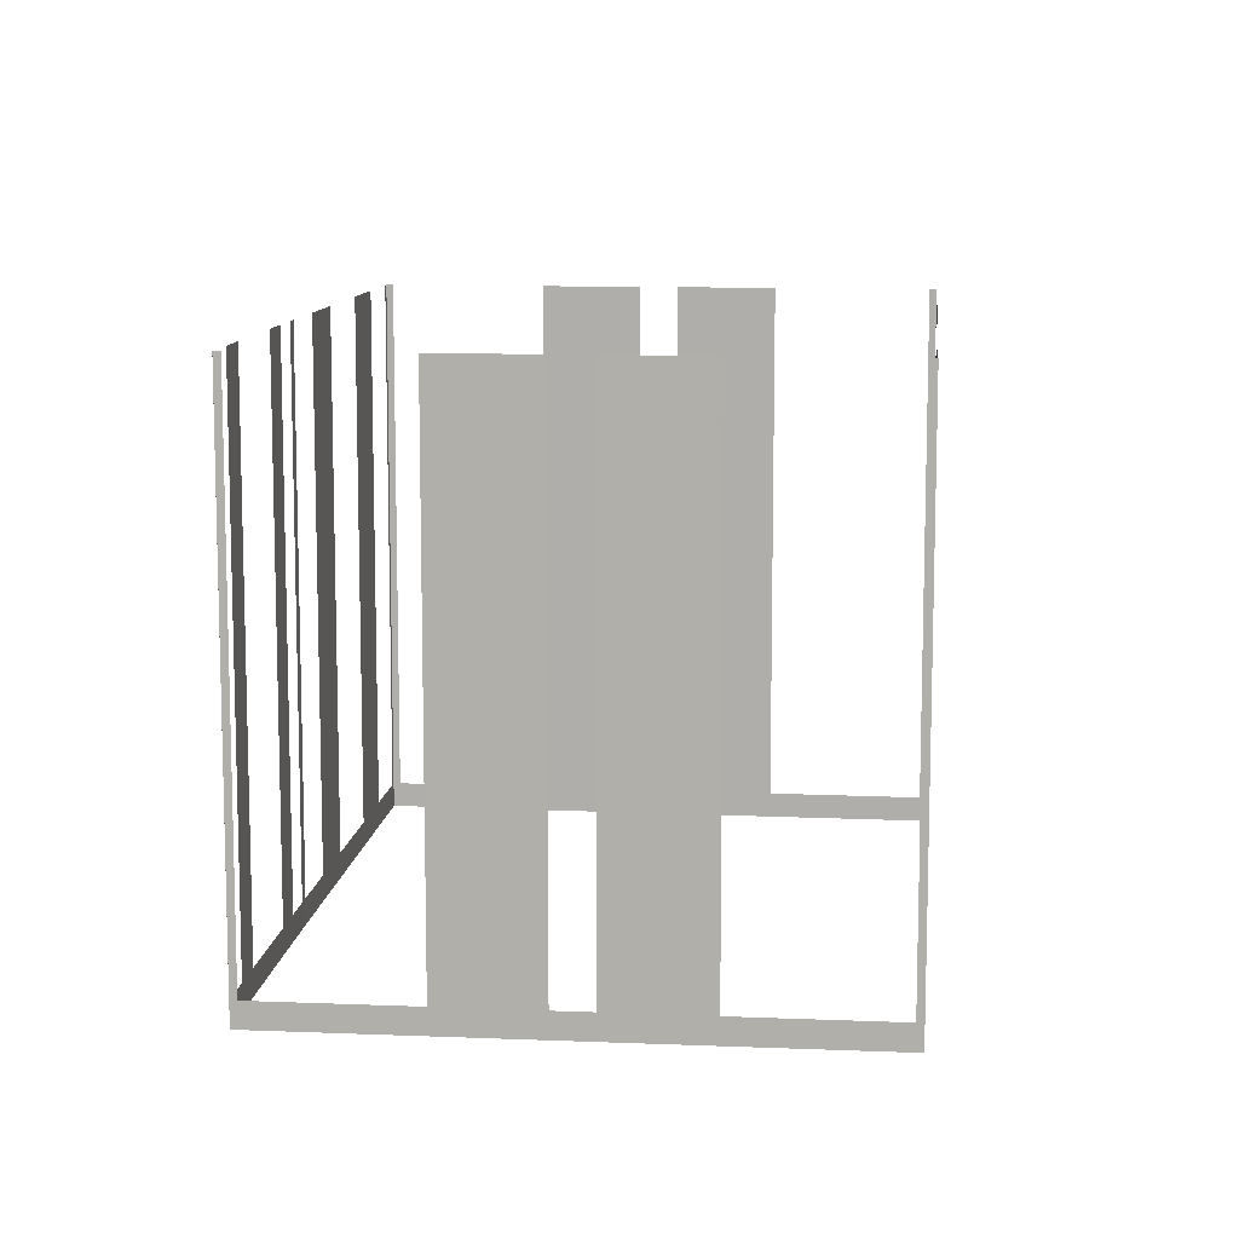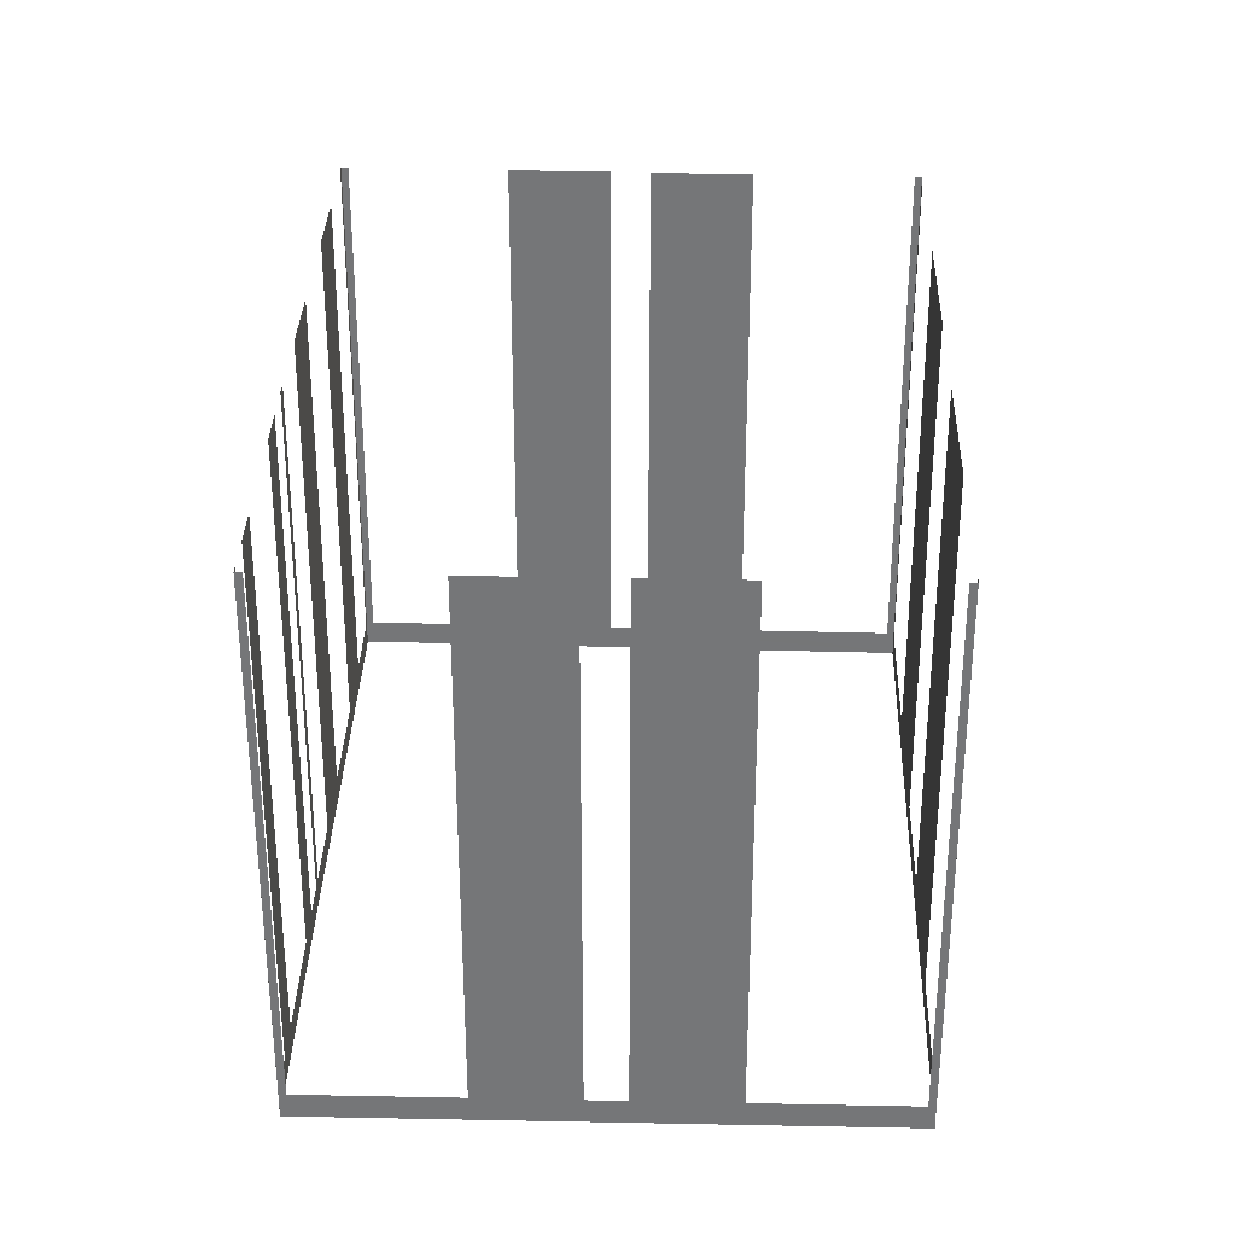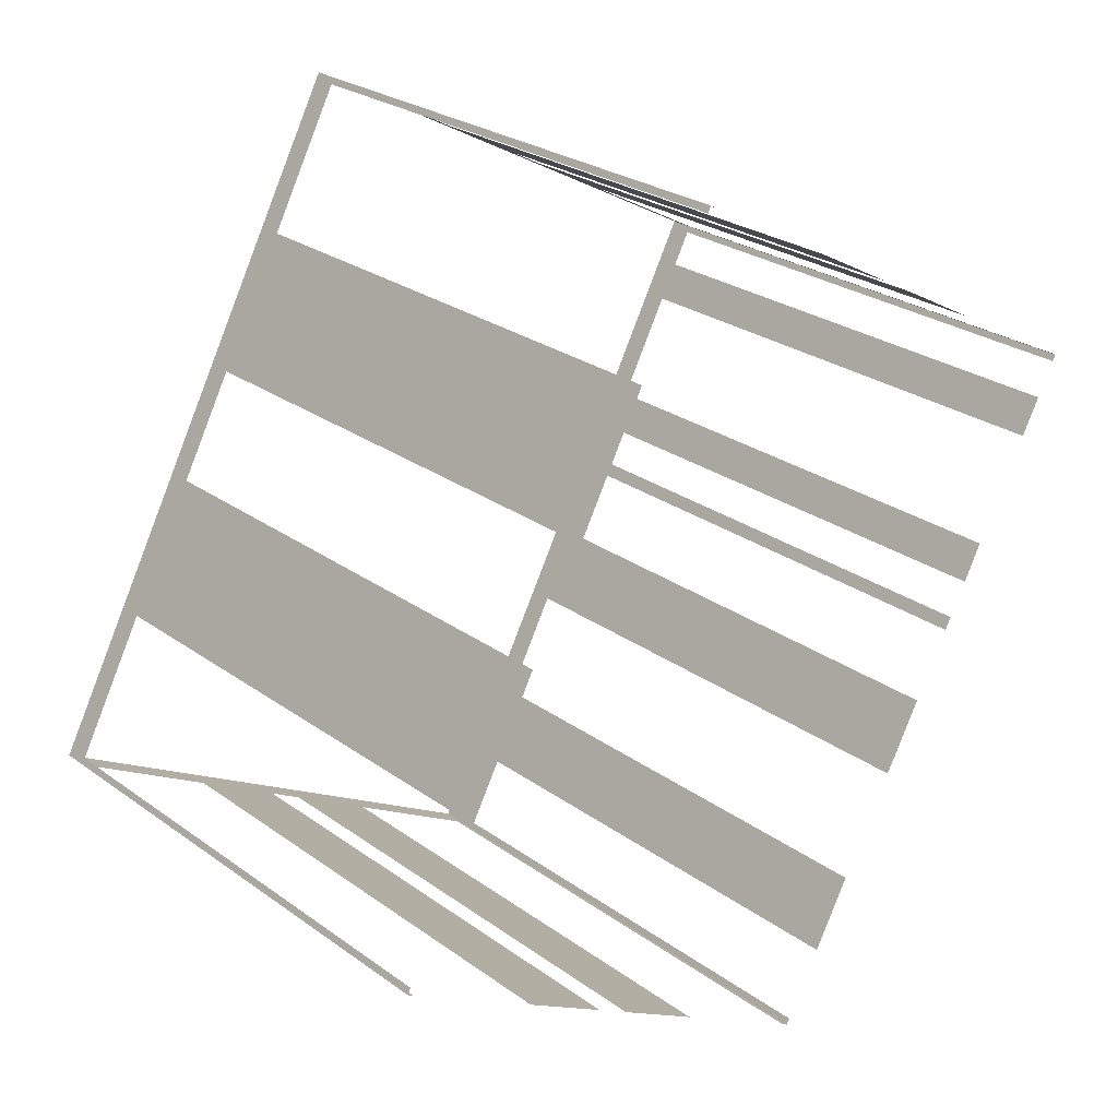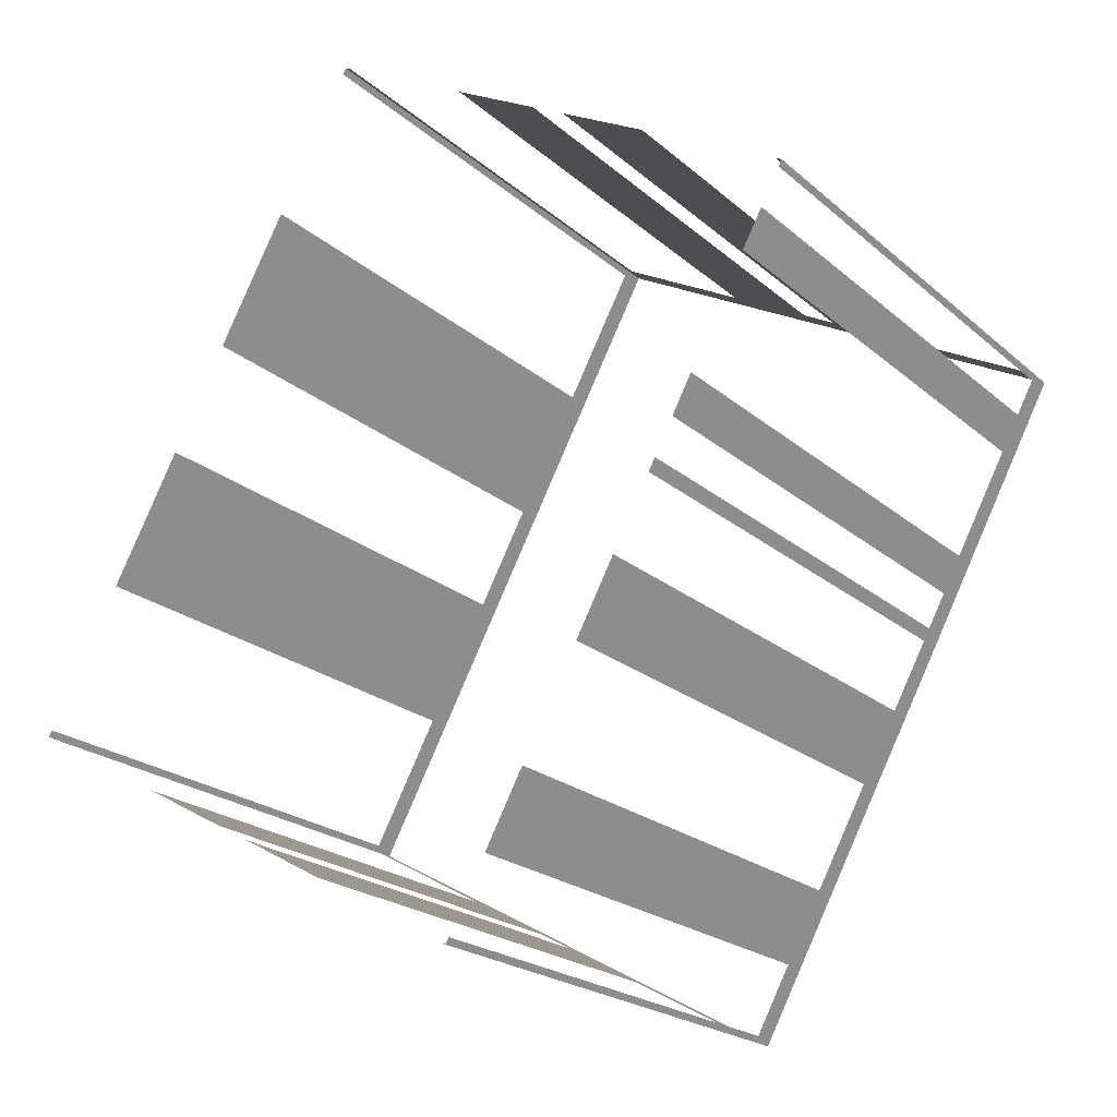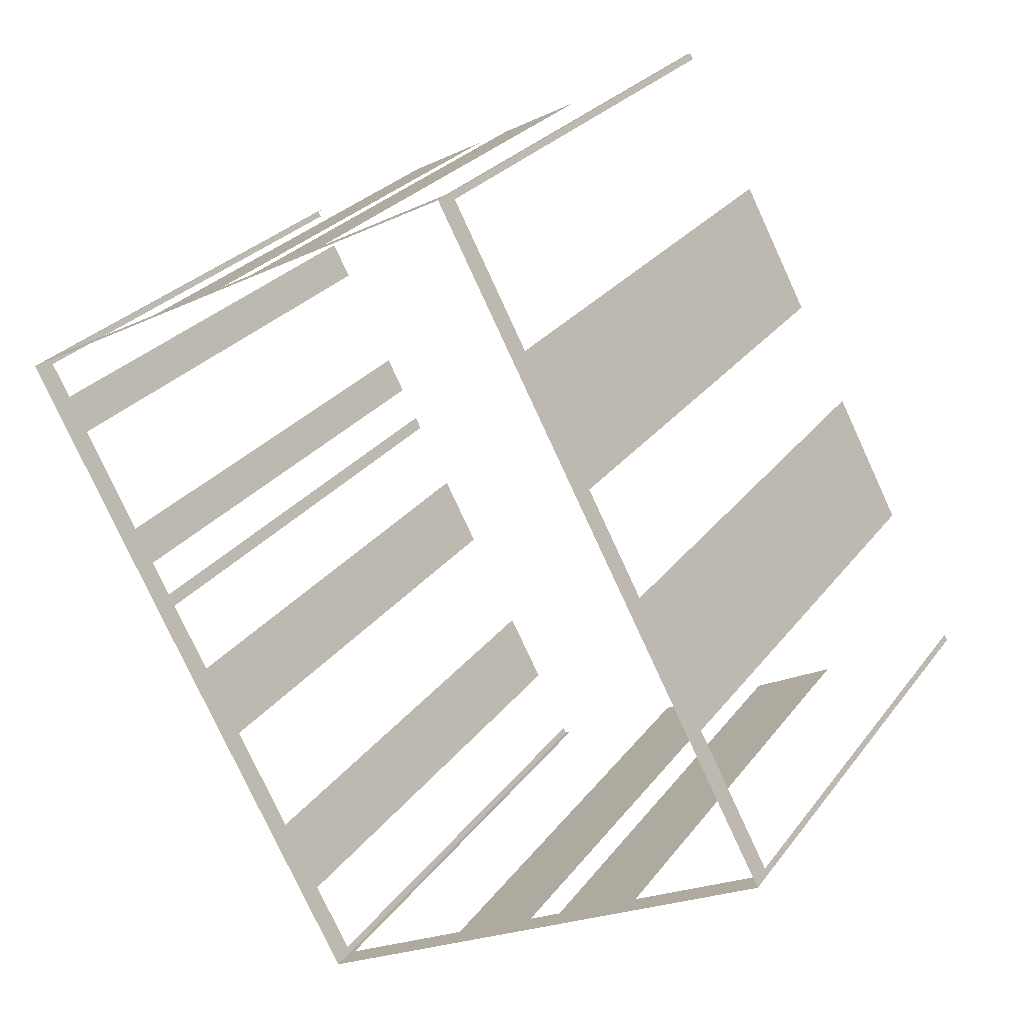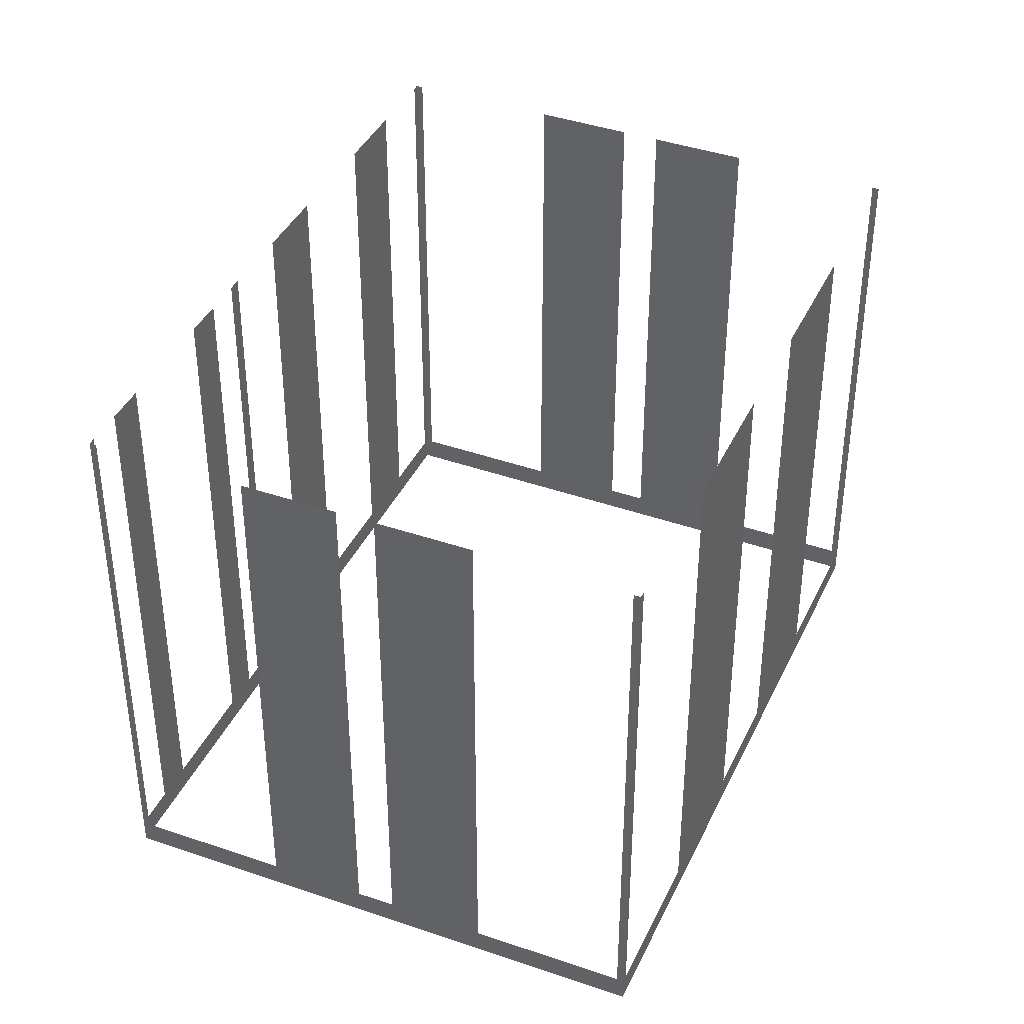
<metadata>
{"format":"obj","ext":"obj","renderer":"f3d","projection":"perspective","resolution":1024,"background":"white","views":[{"elev":10.6,"azim":157.6,"up":"+Z"},{"elev":33.0,"azim":153.3,"up":"+Z"},{"elev":26.2,"azim":-41.6,"up":"+Y"},{"elev":-21.4,"azim":34.1,"up":"+Y"},{"elev":26.7,"azim":-151.5,"up":"+Y"},{"elev":39.7,"azim":174.8,"up":"+Z"}]}
</metadata>
<code>
o geometryt000010000010000110010110000110000110100000000100st103_
v 450.1 -304.7 64.27
v 450.4 -304.8 90.24
v 450.1 -304.7 90.24
v 443.4 -300.9 64.27
v 450.4 -304.8 63.04
v 443.4 -300.9 90.24
v 439.1 -298.6 90.24
v 439.1 -298.6 64.27
v 437.5 -297.6 64.27
v 426.2 -291.4 63.04
v 437.5 -297.6 90.24
v 433.2 -295.3 90.24
v 433.2 -295.3 64.27
v 426.5 -291.6 64.27
v 426.5 -291.6 90.24
v 426.2 -291.4 90.24
v 426.3 -291.1 64.27
v 426.2 -291.4 90.24
v 426.3 -291.1 90.24
v 430 -284.4 64.27
v 426.2 -291.4 63.04
v 430 -284.4 90.24
v 433.4 -278 90.24
v 433.4 -278 64.27
v 436.1 -273 64.27
v 436.1 -273 90.24
v 439.6 -266.6 90.24
v 439.6 -266.6 64.27
v 443.4 -259.6 63.04
v 443.2 -259.9 64.27
v 443.2 -259.9 90.24
v 443.4 -259.6 90.24
v 443.7 -259.8 64.27
v 443.4 -259.6 90.24
v 443.7 -259.8 90.24
v 450.5 -263.4 64.27
v 443.4 -259.6 63.04
v 450.5 -263.4 90.24
v 454.7 -265.7 90.24
v 454.7 -265.7 64.27
v 456.4 -266.6 64.27
v 456.4 -266.6 90.24
v 460.7 -268.9 90.24
v 460.7 -268.9 64.27
v 467.8 -272.7 63.04
v 467.5 -272.6 64.27
v 467.5 -272.6 90.24
v 467.8 -272.7 90.24
v 460.8 -285.7 64.27
v 461 -285.4 90.24
v 460.8 -285.7 90.24
v 459 -289.1 64.27
v 461 -285.4 63.04
v 459 -289.1 90.24
v 457.1 -292.6 90.24
v 457.1 -292.6 64.27
v 454.3 -297.6 64.27
v 450.4 -304.8 63.04
v 454.3 -297.6 90.24
v 452.4 -301.1 90.24
v 452.4 -301.1 64.27
v 450.6 -304.5 64.27
v 450.6 -304.5 90.24
v 450.4 -304.8 90.24
v 467.6 -273 64.27
v 467.8 -272.7 90.24
v 467.6 -273 90.24
v 466.7 -274.7 64.27
v 467.8 -272.7 63.04
v 466.7 -274.7 90.24
v 465.7 -276.5 90.24
v 465.7 -276.5 64.27
v 465.2 -277.5 63.04
v 463 -281.6 64.27
v 463 -281.6 90.24
v 462.1 -283.4 90.24
v 462.1 -283.4 64.27
v 461 -285.4 63.04
v 461.2 -285.1 64.27
v 461.2 -285.1 90.24
v 461 -285.4 90.24
f 1 2 3
f 4 5 1
f 2 1 5
f 6 7 4
f 7 8 4
f 8 5 4
f 13 10 9
f 14 10 13
f 15 16 14
f 16 10 14
f 17 18 19
f 20 21 17
f 18 17 21
f 22 23 20
f 23 24 20
f 24 21 20
f 24 25 21
f 26 27 25
f 27 28 25
f 28 29 25
f 25 29 21
f 30 29 28
f 31 32 30
f 32 29 30
f 33 34 35
f 36 37 33
f 34 33 37
f 38 39 36
f 39 40 36
f 40 37 36
f 40 41 37
f 42 43 41
f 43 44 41
f 44 45 41
f 41 45 37
f 46 45 44
f 47 48 46
f 48 45 46
f 49 50 51
f 52 53 49
f 50 49 53
f 54 55 52
f 55 56 52
f 56 53 52
f 57 58 56
f 56 58 53
f 59 60 57
f 60 61 57
f 61 58 57
f 62 58 61
f 63 64 62
f 64 58 62
f 66 65 69
f 70 71 68
f 71 72 68
f 72 73 68
f 68 73 69
f 72 74 73
f 75 76 74
f 76 77 74
f 77 78 74
f 74 78 73
f 80 81 79
f 9 10 8
f 8 10 5
f 11 12 9
f 12 13 9
f 65 66 67
f 68 69 65
f 79 78 77
f 81 78 79

</code>
